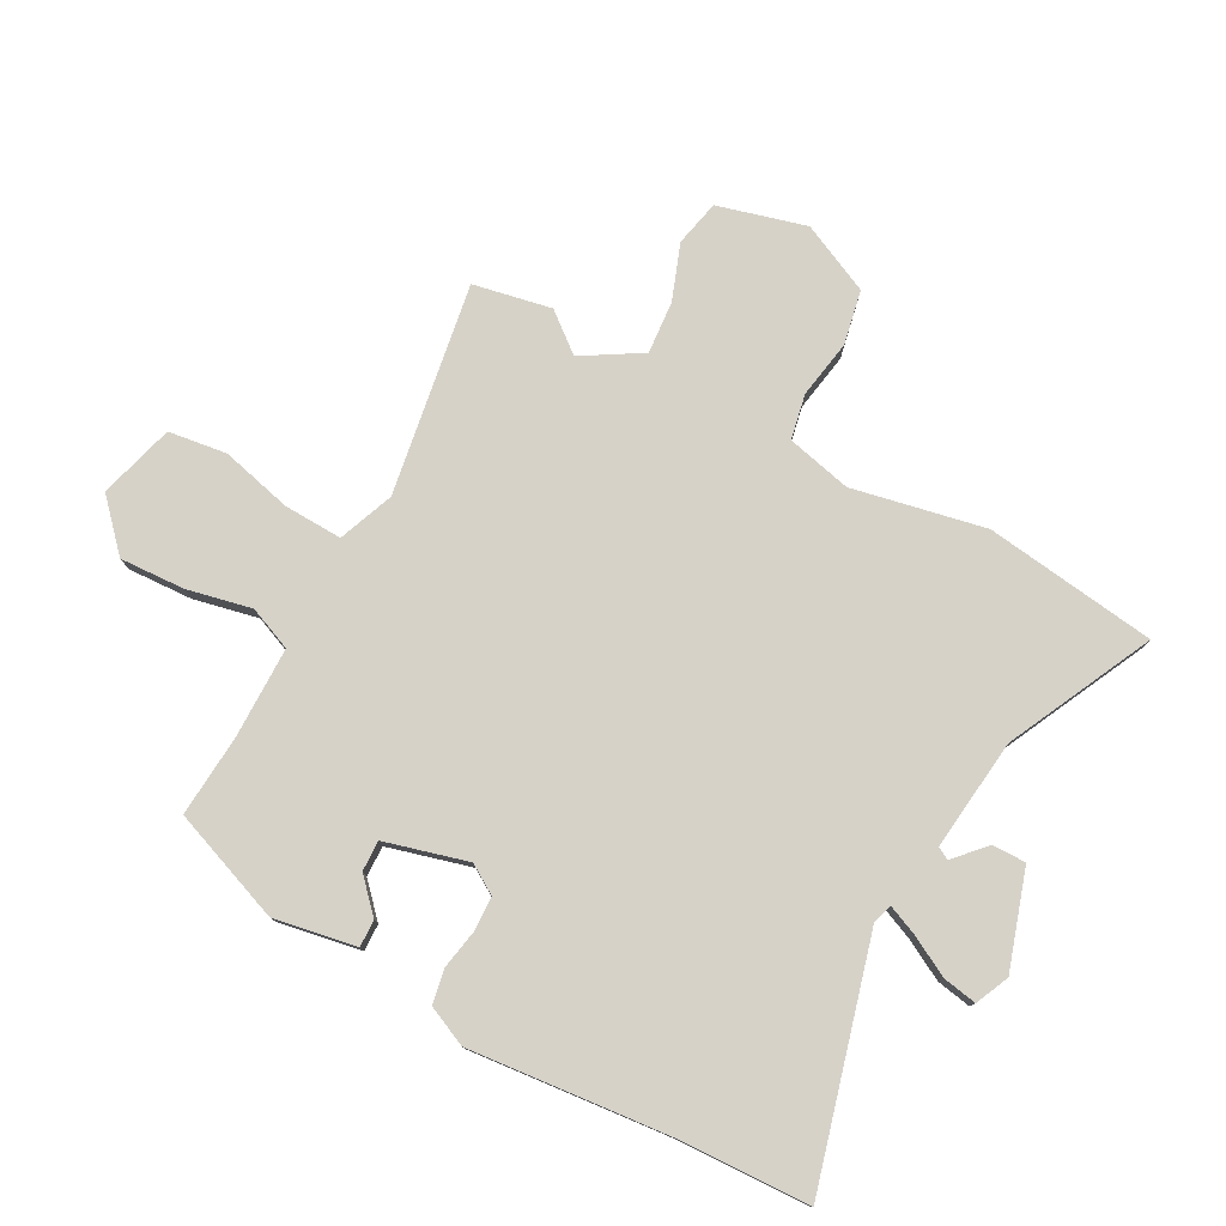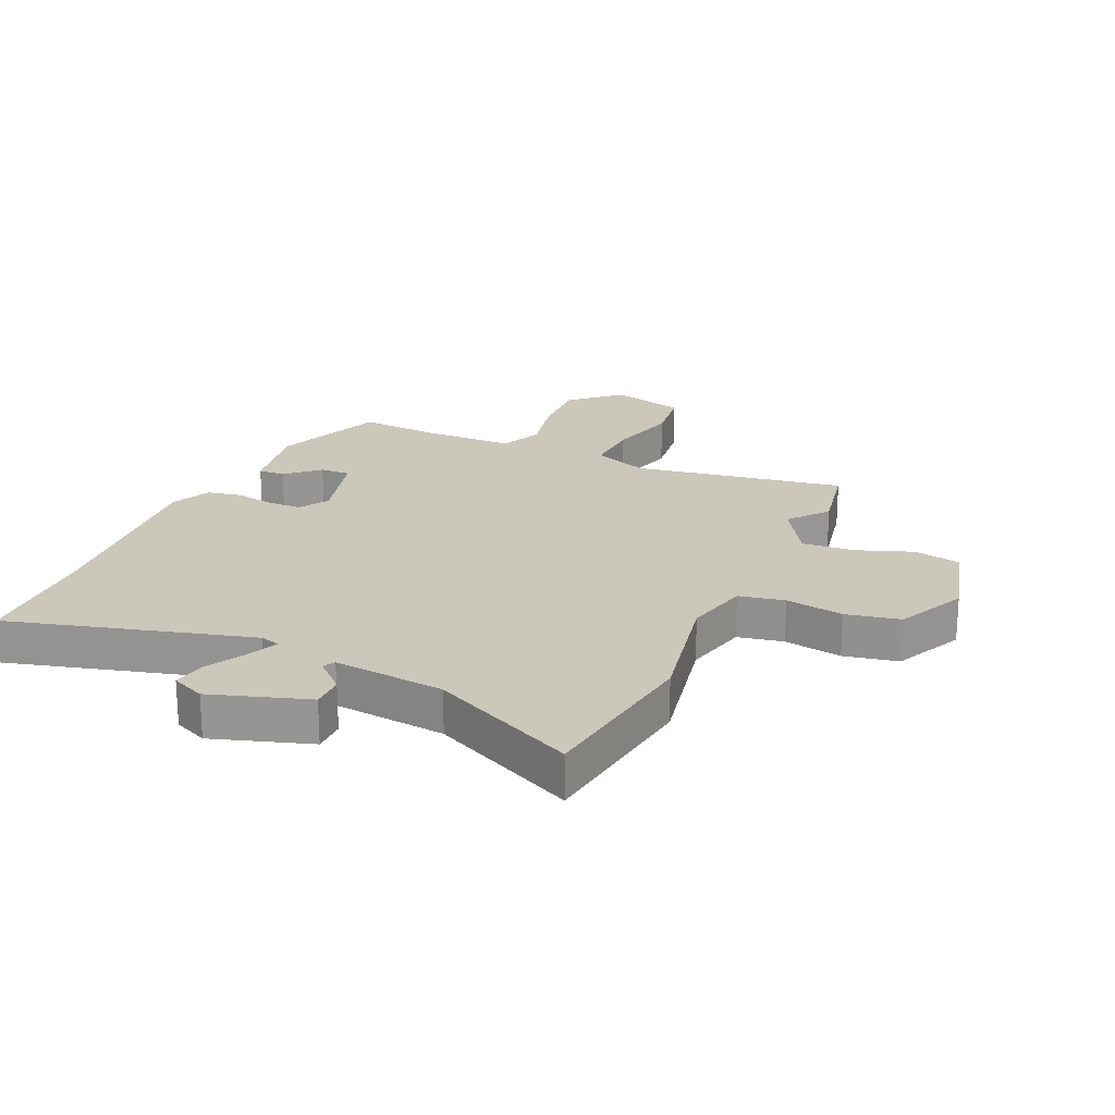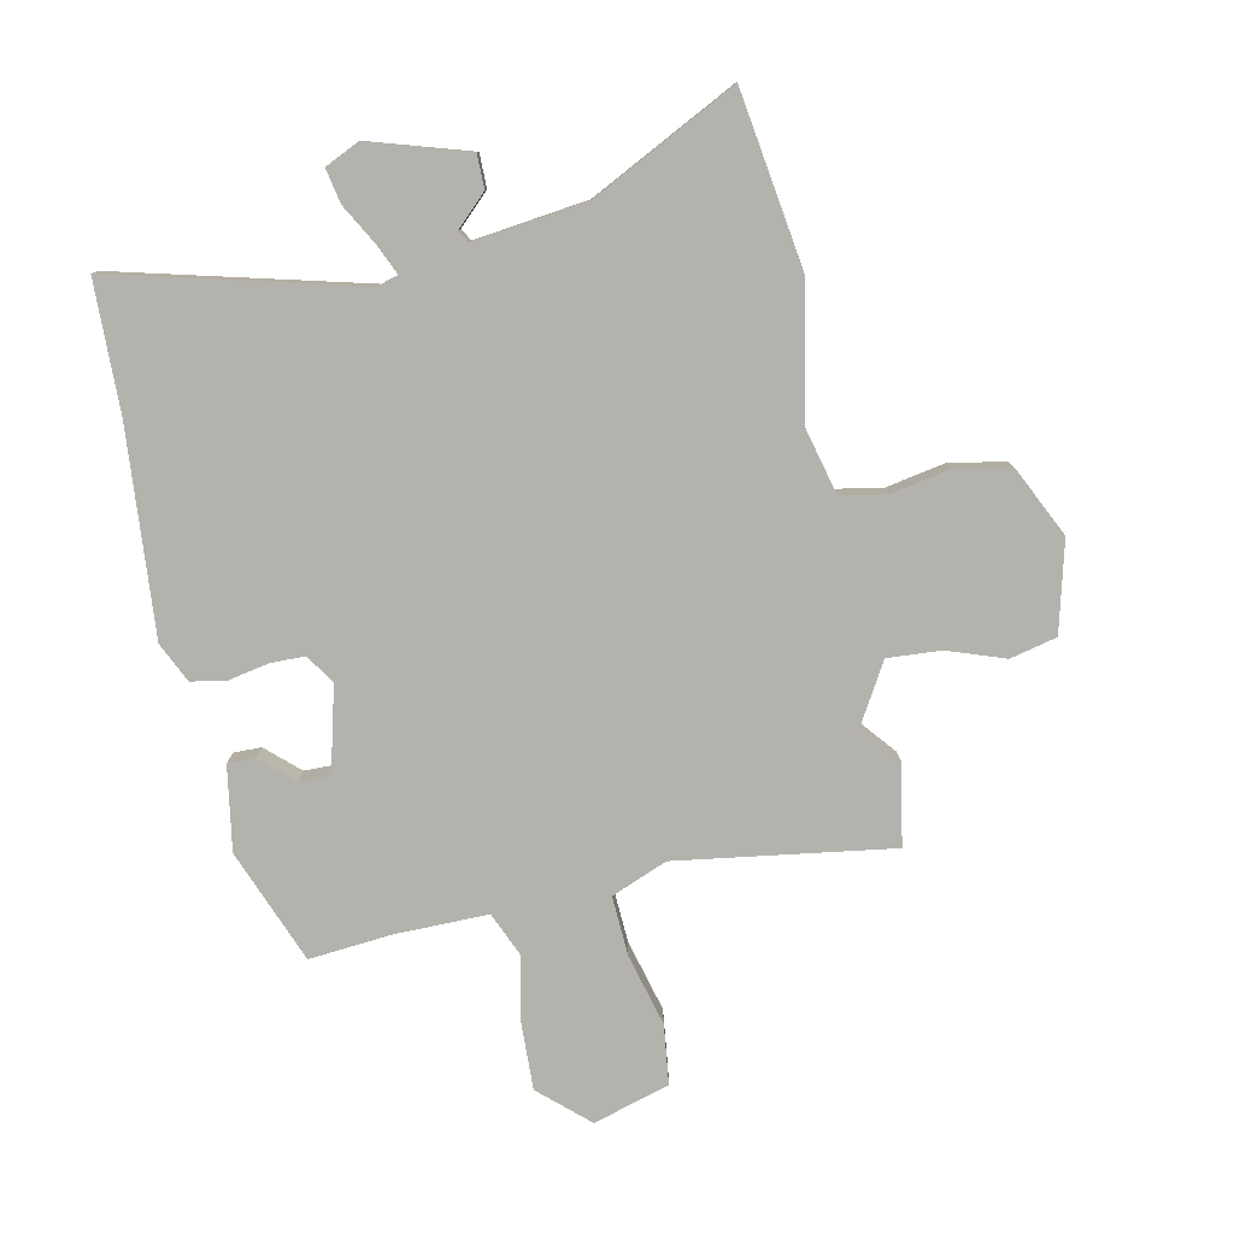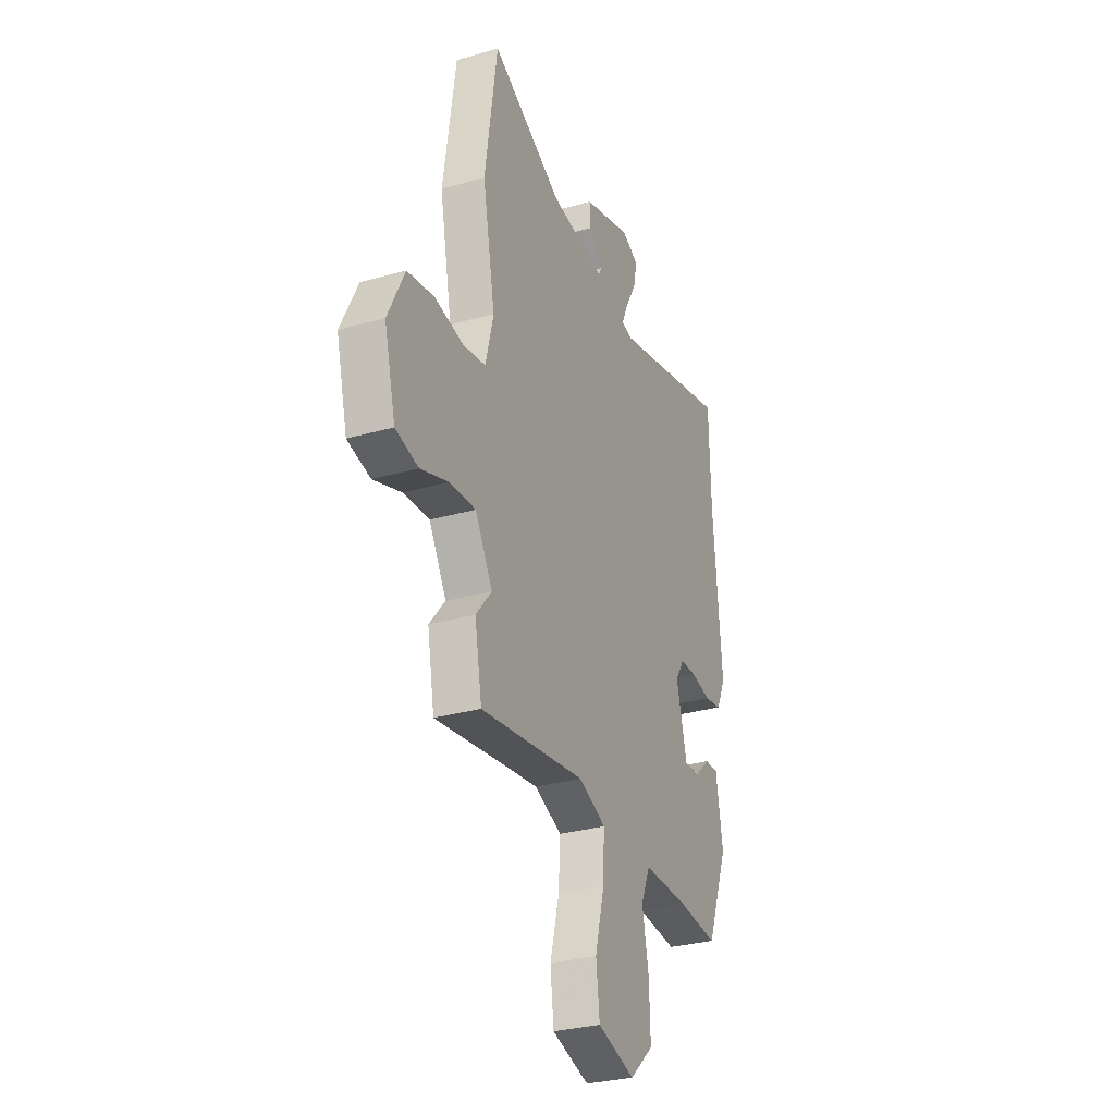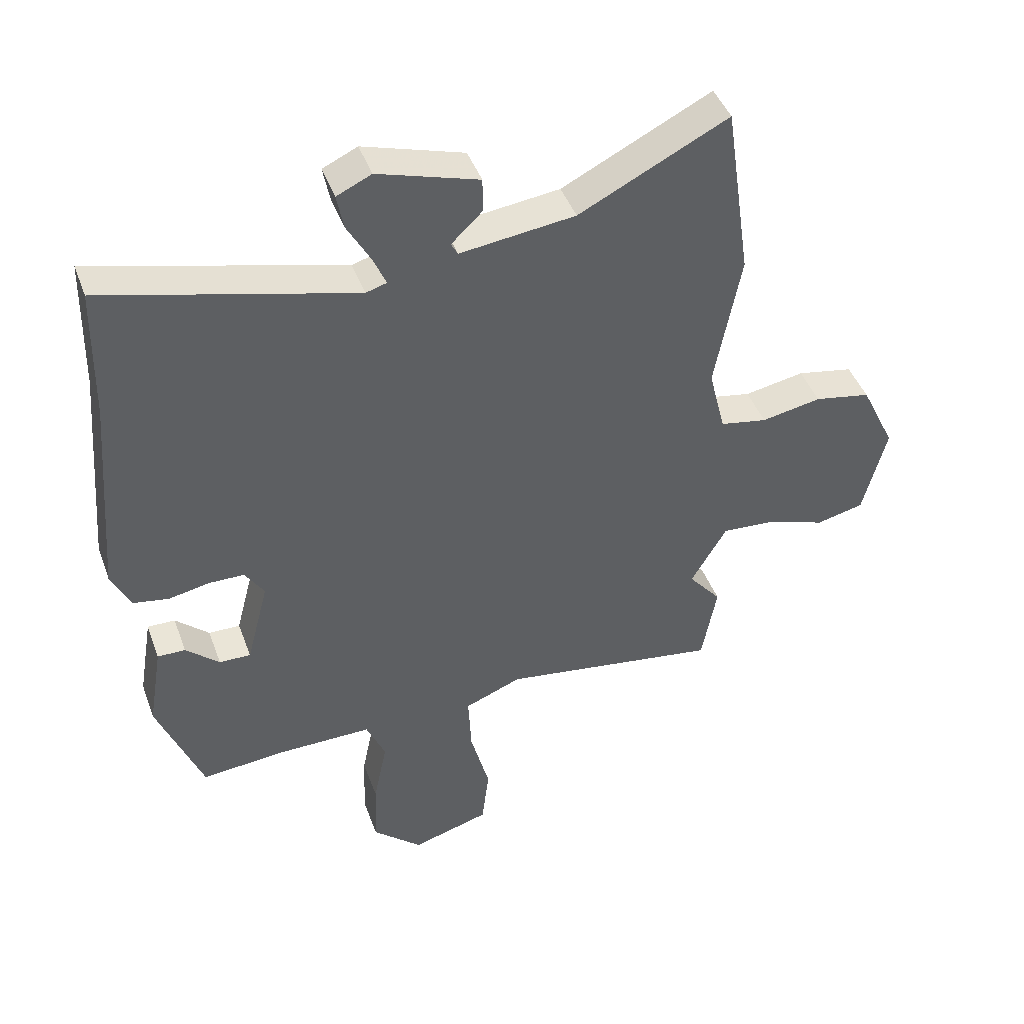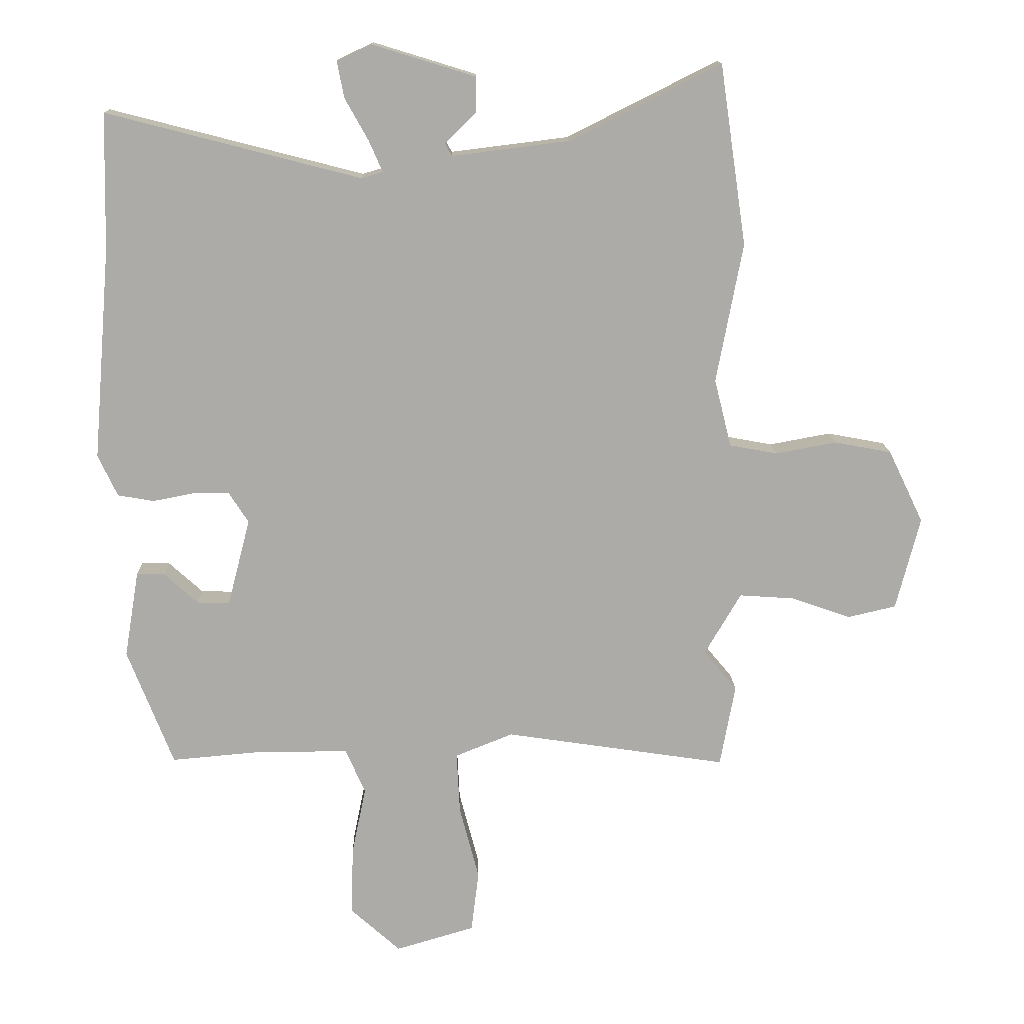
<metadata>
{"format":"obj","ext":"obj","renderer":"f3d","projection":"perspective","resolution":1024,"background":"white","views":[{"elev":78.0,"azim":-62.4,"up":"+Y"},{"elev":21.6,"azim":23.5,"up":"+Y"},{"elev":-79.4,"azim":11.8,"up":"+Y"},{"elev":-30.3,"azim":112.4,"up":"+Z"},{"elev":44.1,"azim":-19.5,"up":"+Z"},{"elev":13.9,"azim":-1.5,"up":"+Z"}]}
</metadata>
<code>
v 0.522 0.07 -0.381
v 0.498 0.07 -0.512
v 0.144 0.07 -0.459
v 0.052 0.07 -0.496
v 0.057 0.07 -0.594
v 0.088 0.07 -0.712
v 0.076 0.07 -0.81
v -0.05 0.07 -0.847
v -0.13 0.07 -0.775
v -0.126 0.07 -0.666
v -0.104 0.07 -0.558
v -0.135 0.07 -0.486
v -0.288 0.07 -0.487
v -0.424 0.07 -0.499
v -0.497 0.07 -0.312
v -0.474 0.07 -0.174
v -0.429 0.07 -0.175
v -0.375 0.07 -0.224
v -0.324 0.07 -0.225
v -0.288 0.07 -0.086
v -0.319 0.07 -0.038
v -0.376 0.07 -0.037
v -0.442 0.07 -0.05
v -0.5 0.07 -0.04
v -0.531 0.07 0.026
v -0.503 0.07 0.364
v -0.498 0.07 0.58
v -0.094 0.07 0.476
v -0.06 0.07 0.486
v -0.082 0.07 0.536
v -0.119 0.07 0.602
v -0.13 0.07 0.659
v -0.074 0.07 0.685
v 0.089 0.07 0.635
v 0.089 0.07 0.579
v 0.039 0.07 0.531
v 0.05 0.07 0.511
v 0.236 0.07 0.534
v 0.477 0.07 0.655
v 0.519 0.07 0.368
v 0.477 0.07 0.146
v 0.504 0.07 0.038
v 0.58 0.07 0.024
v 0.677 0.07 0.042
v 0.768 0.07 0.025
v 0.824 0.07 -0.091
v 0.786 0.07 -0.239
v 0.709 0.07 -0.257
v 0.615 0.07 -0.224
v 0.527 0.07 -0.218
v 0.469 0.07 -0.317
v 0.522 0 -0.381
v 0.498 0 -0.512
v 0.144 0 -0.459
v 0.052 0 -0.496
v 0.057 0 -0.594
v 0.088 0 -0.712
v 0.076 0 -0.81
v -0.05 0 -0.847
v -0.13 0 -0.775
v -0.126 0 -0.666
v -0.104 0 -0.558
v -0.135 0 -0.486
v -0.288 0 -0.487
v -0.424 0 -0.499
v -0.497 0 -0.312
v -0.474 0 -0.174
v -0.429 0 -0.175
v -0.375 0 -0.224
v -0.324 0 -0.225
v -0.288 0 -0.086
v -0.319 0 -0.038
v -0.376 0 -0.037
v -0.442 0 -0.05
v -0.5 0 -0.04
v -0.531 0 0.026
v -0.503 0 0.364
v -0.498 0 0.58
v -0.094 0 0.476
v -0.06 0 0.486
v -0.082 0 0.536
v -0.119 0 0.602
v -0.13 0 0.659
v -0.074 0 0.685
v 0.089 0 0.635
v 0.089 0 0.579
v 0.039 0 0.531
v 0.05 0 0.511
v 0.236 0 0.534
v 0.477 0 0.655
v 0.519 0 0.368
v 0.477 0 0.146
v 0.504 0 0.038
v 0.58 0 0.024
v 0.677 0 0.042
v 0.768 0 0.025
v 0.824 0 -0.091
v 0.786 0 -0.239
v 0.709 0 -0.257
v 0.615 0 -0.224
v 0.527 0 -0.218
v 0.469 0 -0.317
f 46 47 48 49
f 46 49 50
f 43 44 45 46
f 42 43 46 50
f 41 42 50 51
f 38 39 40 41
f 37 38 41 51
f 33 34 35 36
f 33 36 37 51
f 30 31 32 33
f 29 30 33 51
f 26 27 28
f 24 25 26 28
f 22 23 24 28
f 21 22 28 29
f 20 21 29 51
f 15 16 17 18
f 13 14 15 18
f 12 13 18 19
f 8 9 10 11
f 6 7 8 11
f 5 6 11 12
f 4 5 12 19
f 51 1 2 3
f 19 20 51
f 3 4 19 51
f 100 99 98 97
f 101 100 97
f 97 96 95 94
f 101 97 94 93
f 102 101 93 92
f 92 91 90 89
f 102 92 89 88
f 87 86 85 84
f 102 88 87 84
f 84 83 82 81
f 102 84 81 80
f 79 78 77
f 79 77 76 75
f 79 75 74 73
f 80 79 73 72
f 102 80 72 71
f 69 68 67 66
f 69 66 65 64
f 70 69 64 63
f 62 61 60 59
f 62 59 58 57
f 63 62 57 56
f 70 63 56 55
f 54 53 52 102
f 102 71 70
f 102 70 55 54
f 1 52 53 2
f 2 53 54 3
f 3 54 55 4
f 4 55 56 5
f 5 56 57 6
f 6 57 58 7
f 7 58 59 8
f 8 59 60 9
f 9 60 61 10
f 10 61 62 11
f 11 62 63 12
f 12 63 64 13
f 13 64 65 14
f 14 65 66 15
f 15 66 67 16
f 16 67 68 17
f 17 68 69 18
f 18 69 70 19
f 19 70 71 20
f 20 71 72 21
f 21 72 73 22
f 22 73 74 23
f 23 74 75 24
f 24 75 76 25
f 25 76 77 26
f 26 77 78 27
f 27 78 79 28
f 28 79 80 29
f 29 80 81 30
f 30 81 82 31
f 31 82 83 32
f 32 83 84 33
f 33 84 85 34
f 34 85 86 35
f 35 86 87 36
f 36 87 88 37
f 37 88 89 38
f 38 89 90 39
f 39 90 91 40
f 40 91 92 41
f 41 92 93 42
f 42 93 94 43
f 43 94 95 44
f 44 95 96 45
f 45 96 97 46
f 46 97 98 47
f 47 98 99 48
f 48 99 100 49
f 49 100 101 50
f 50 101 102 51
f 51 102 52 1

</code>
